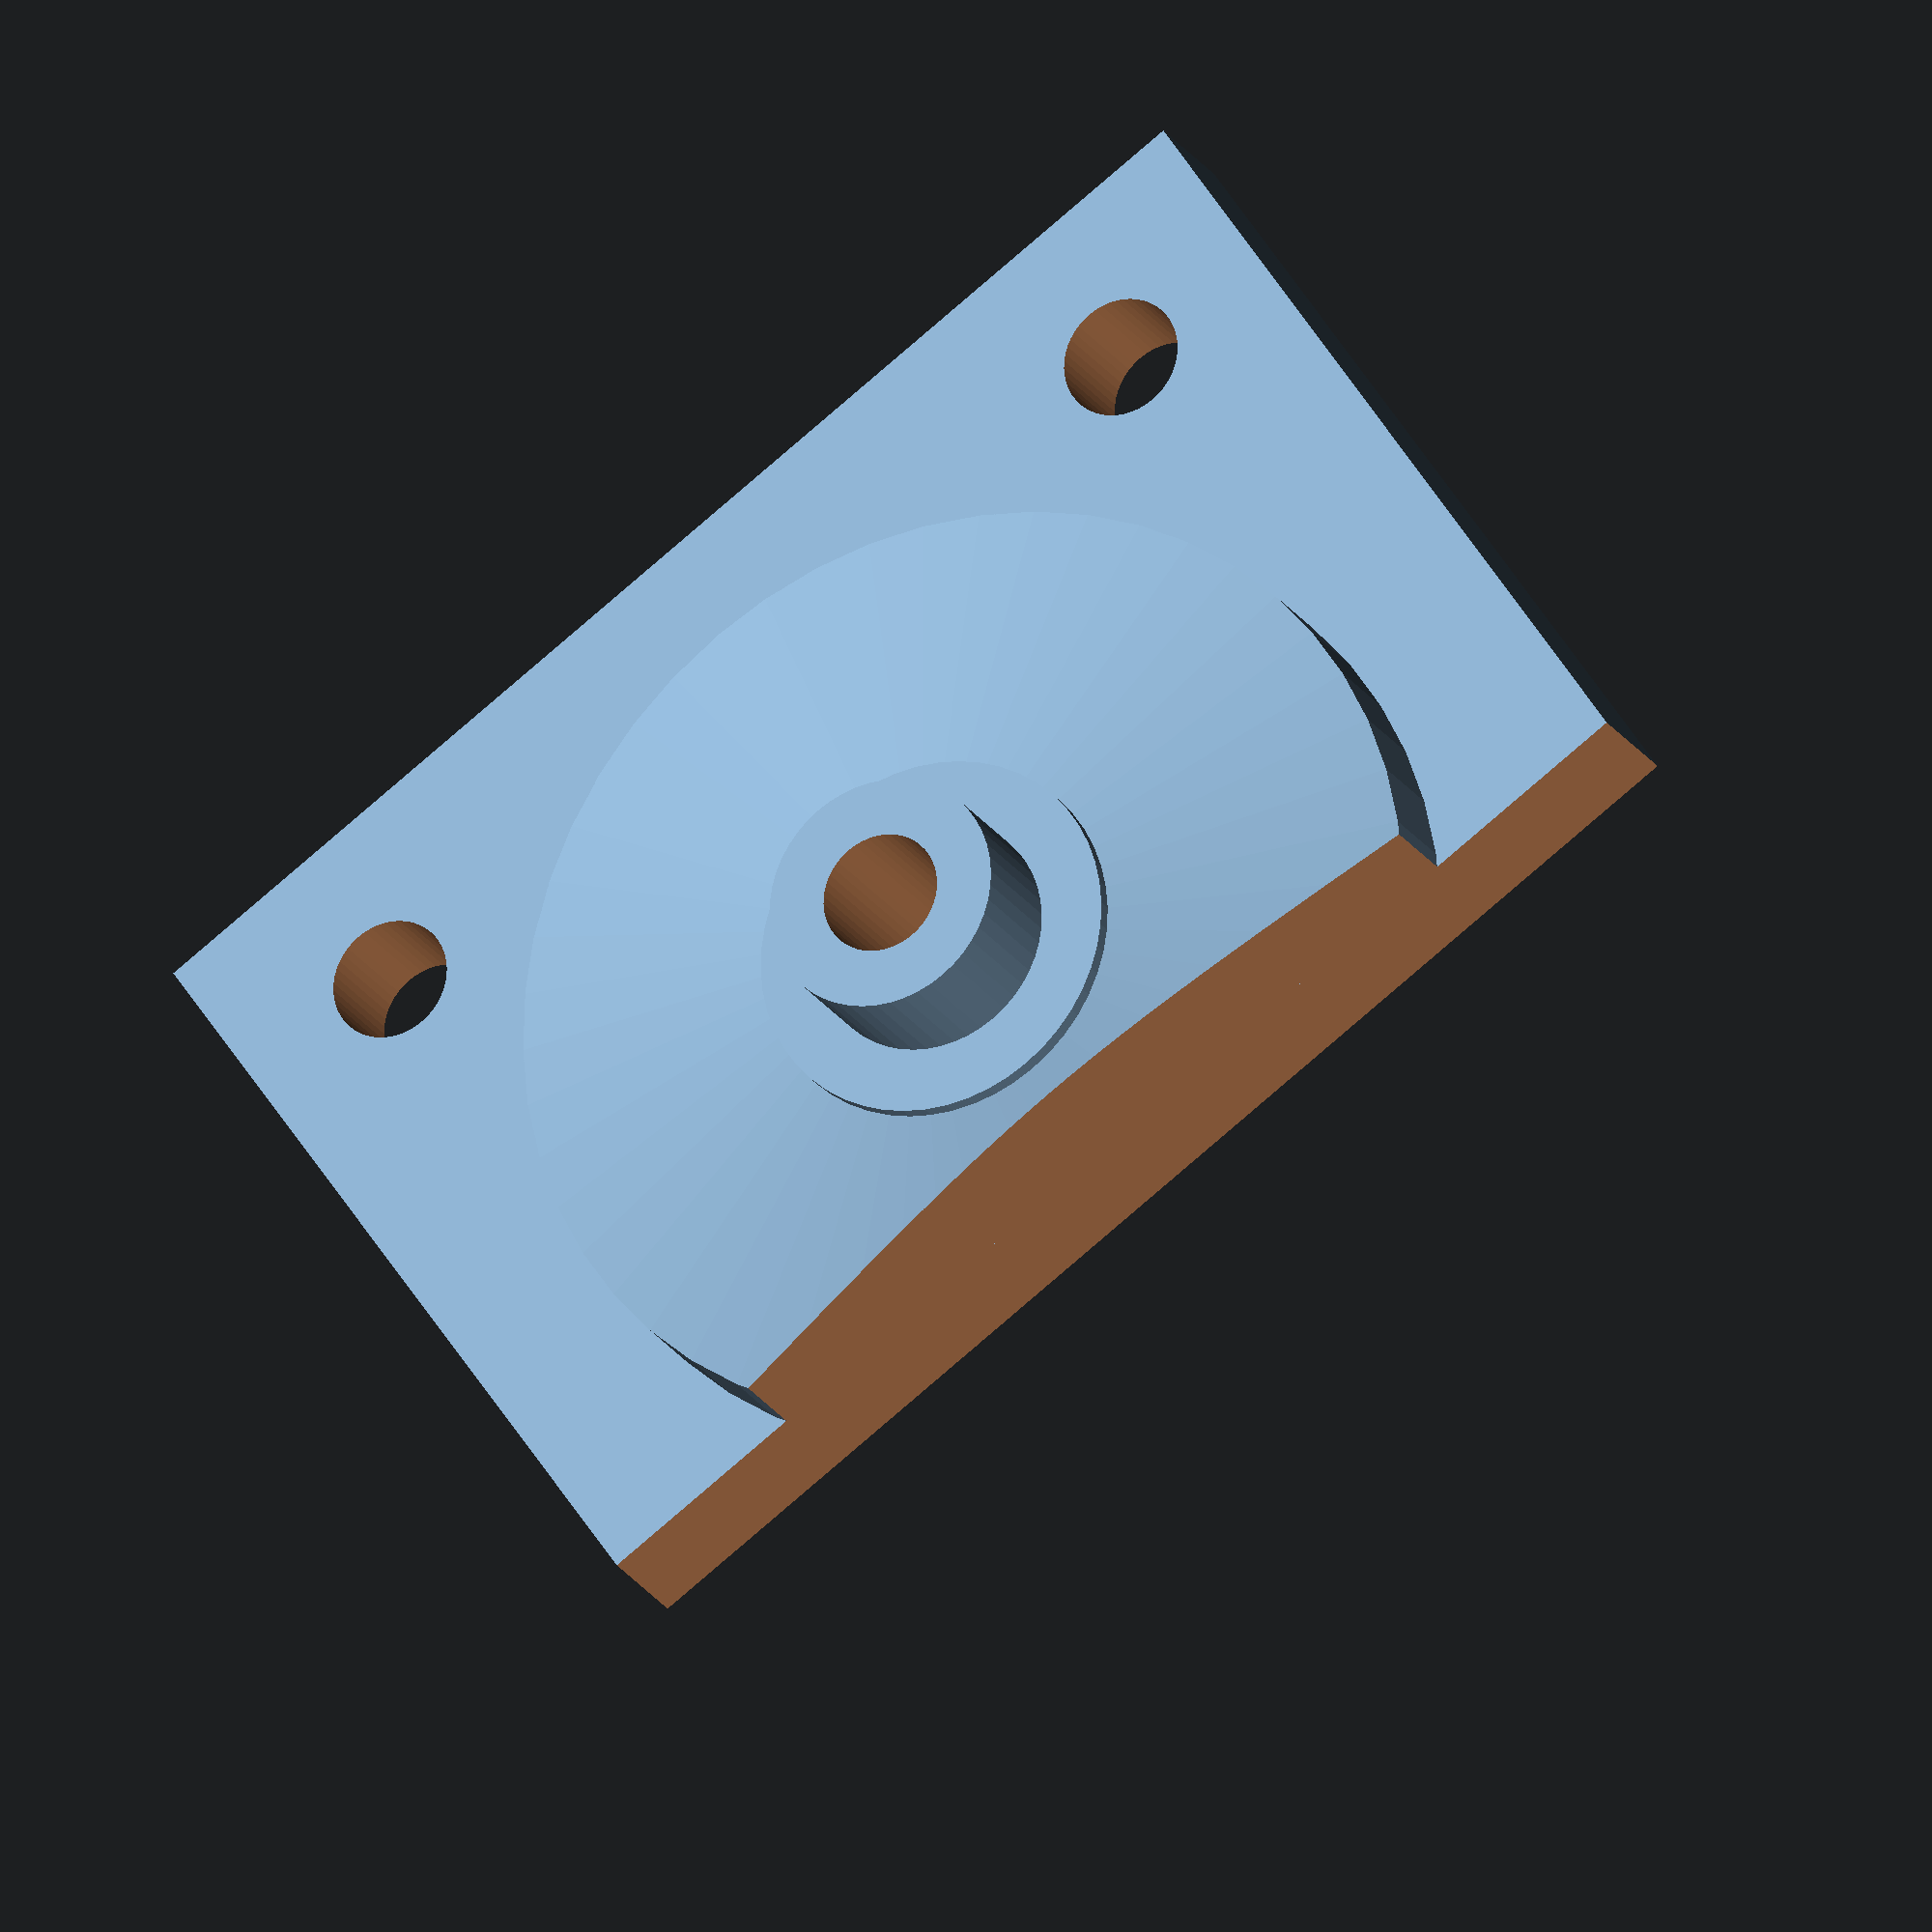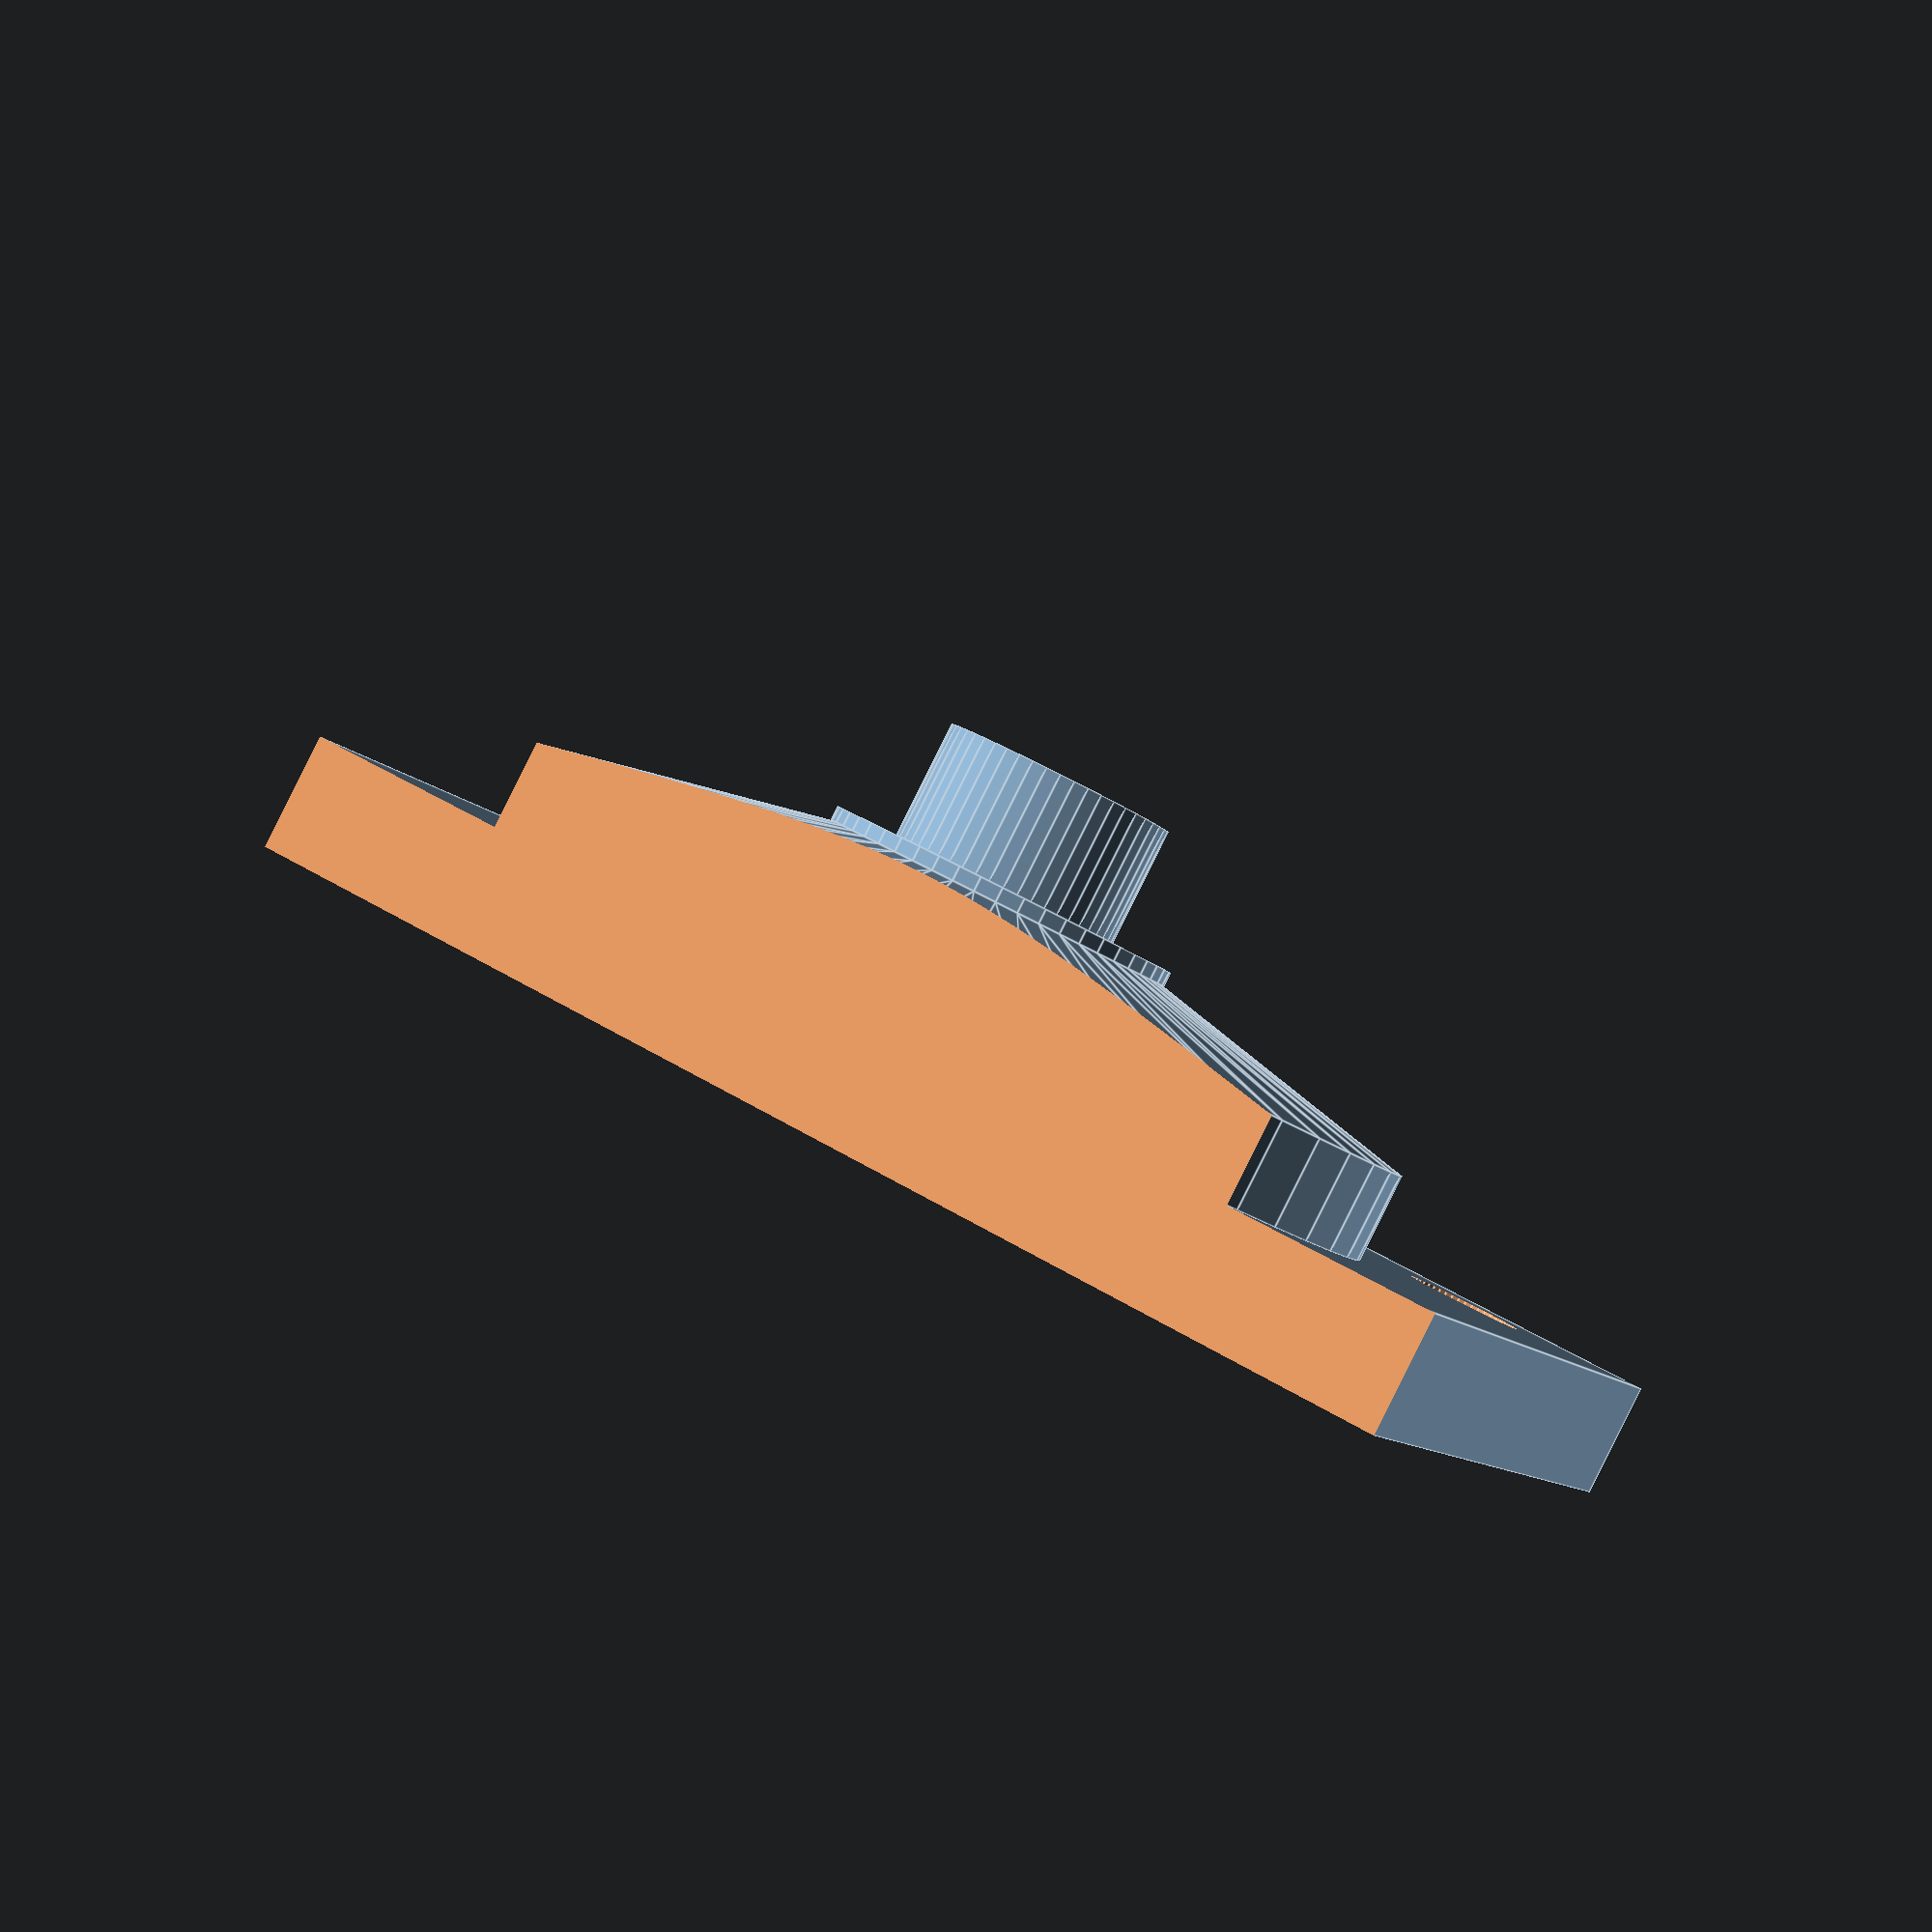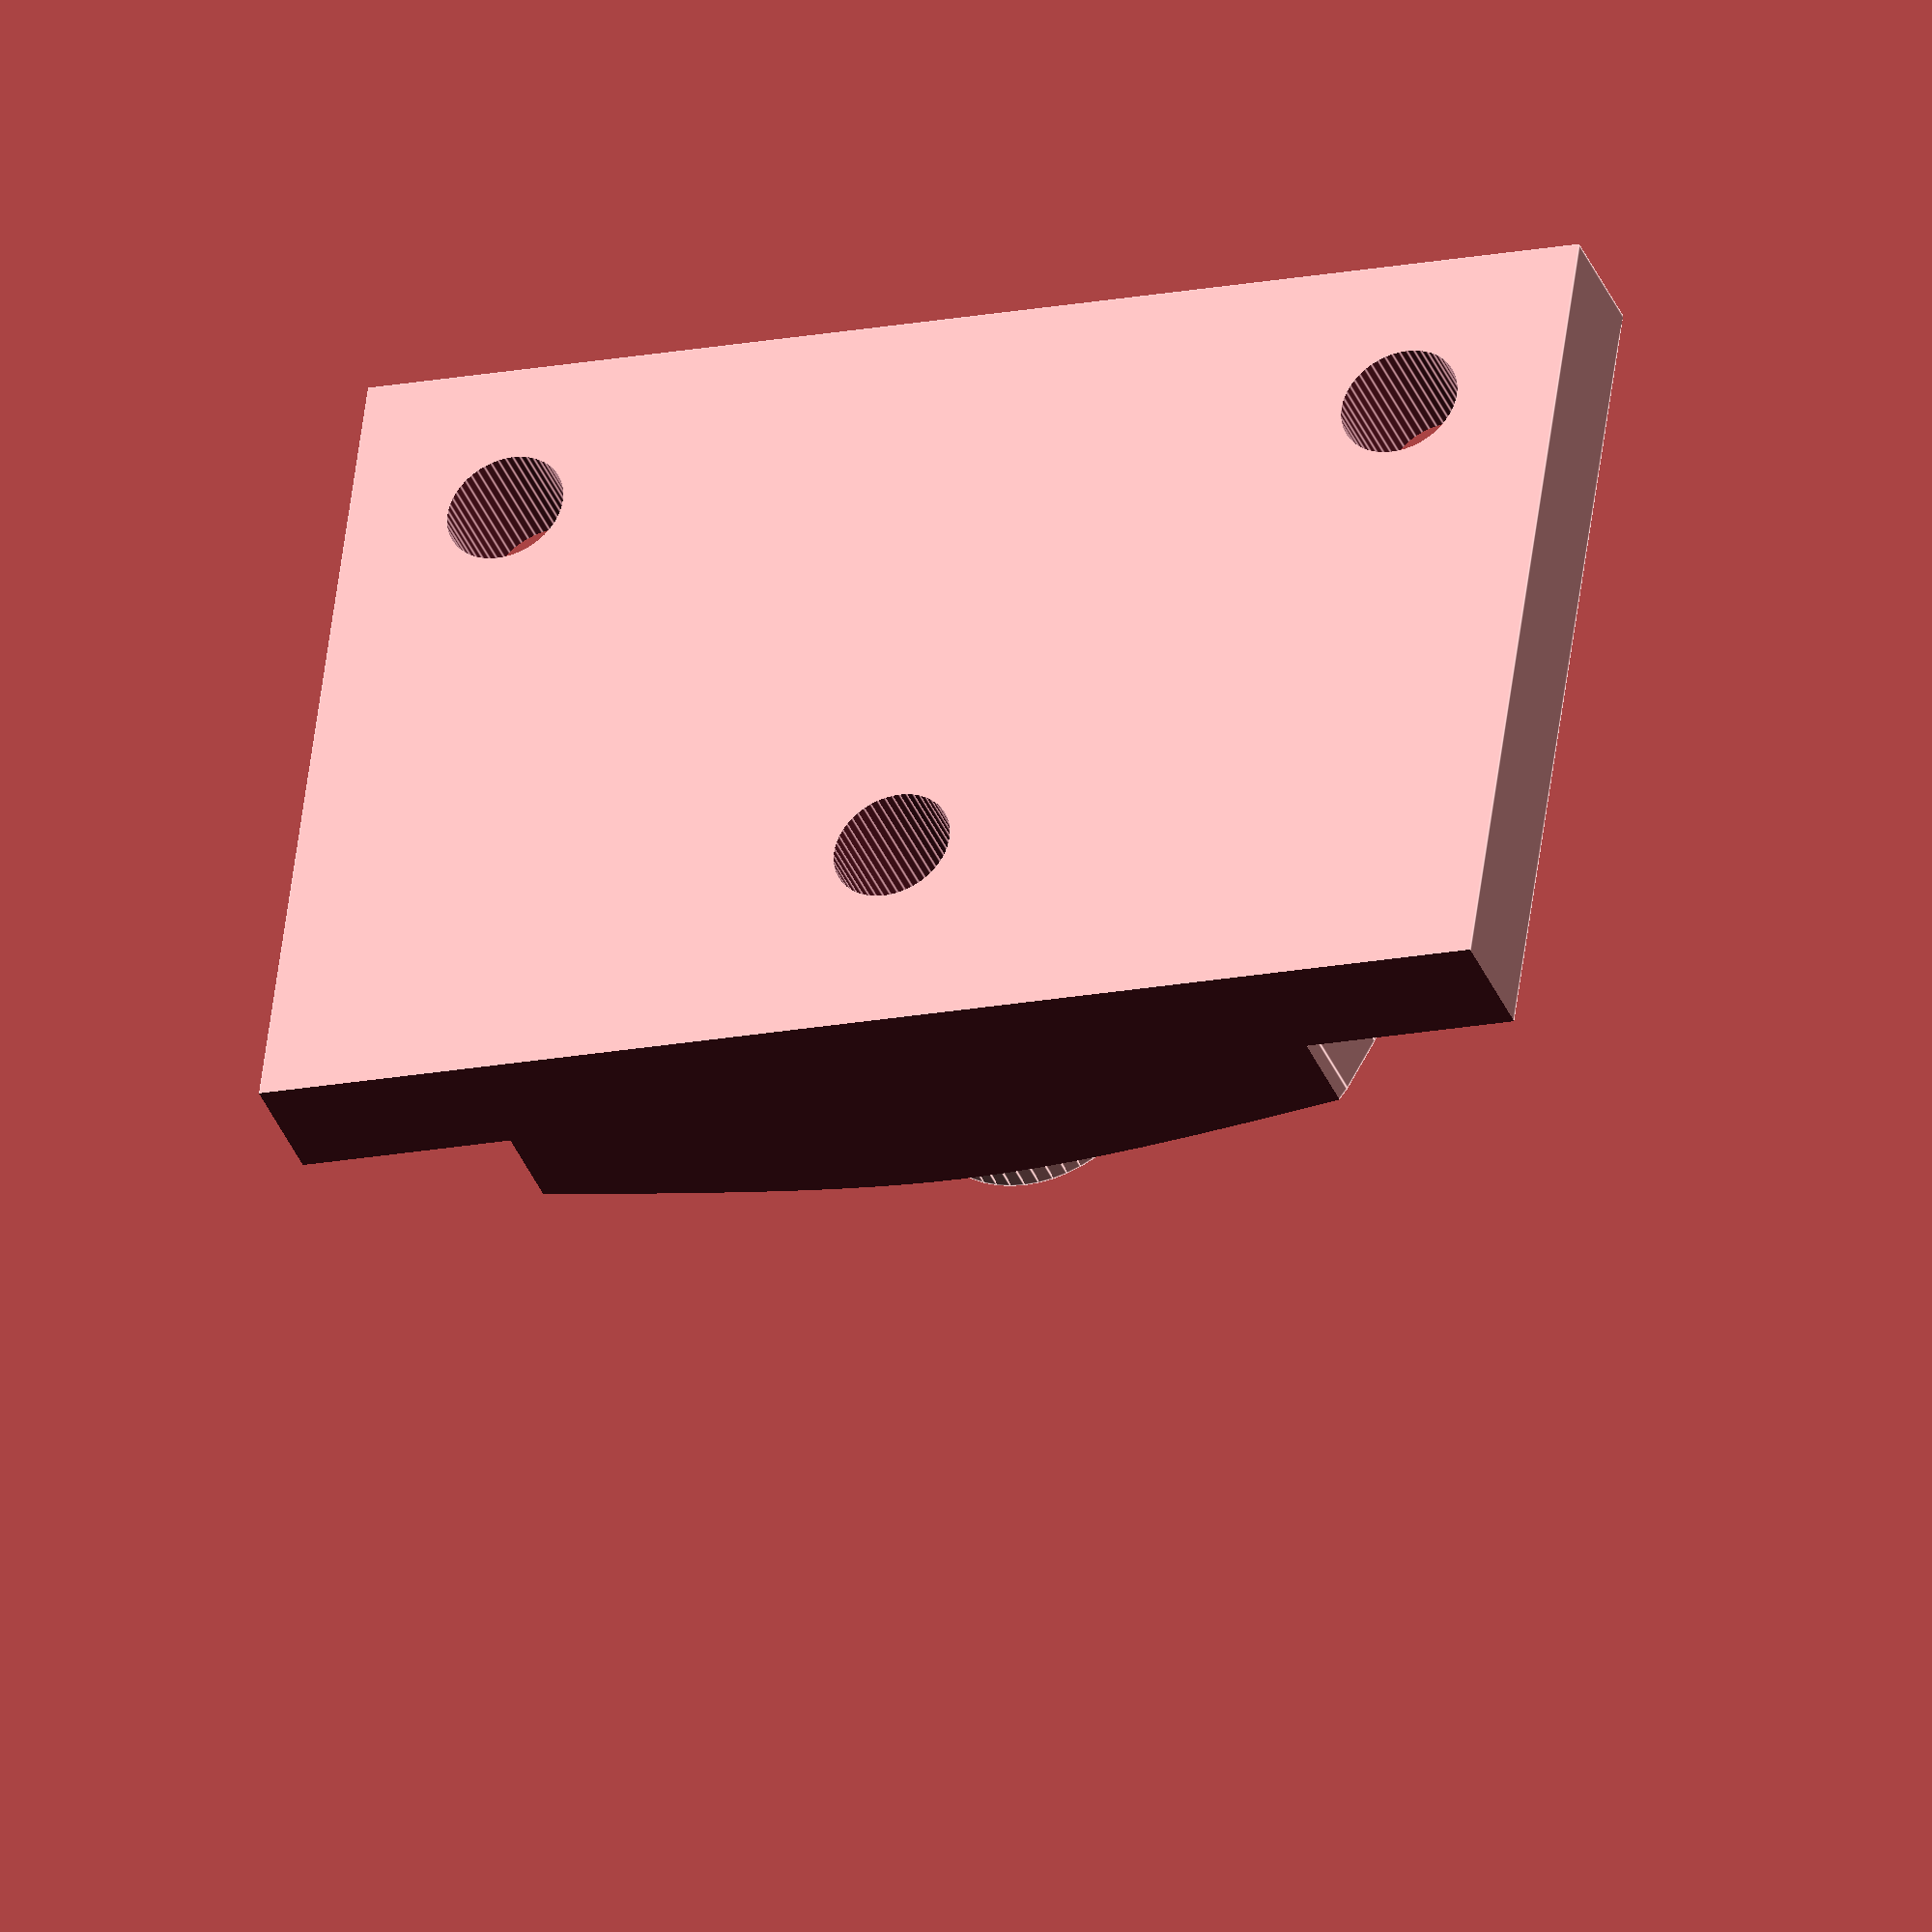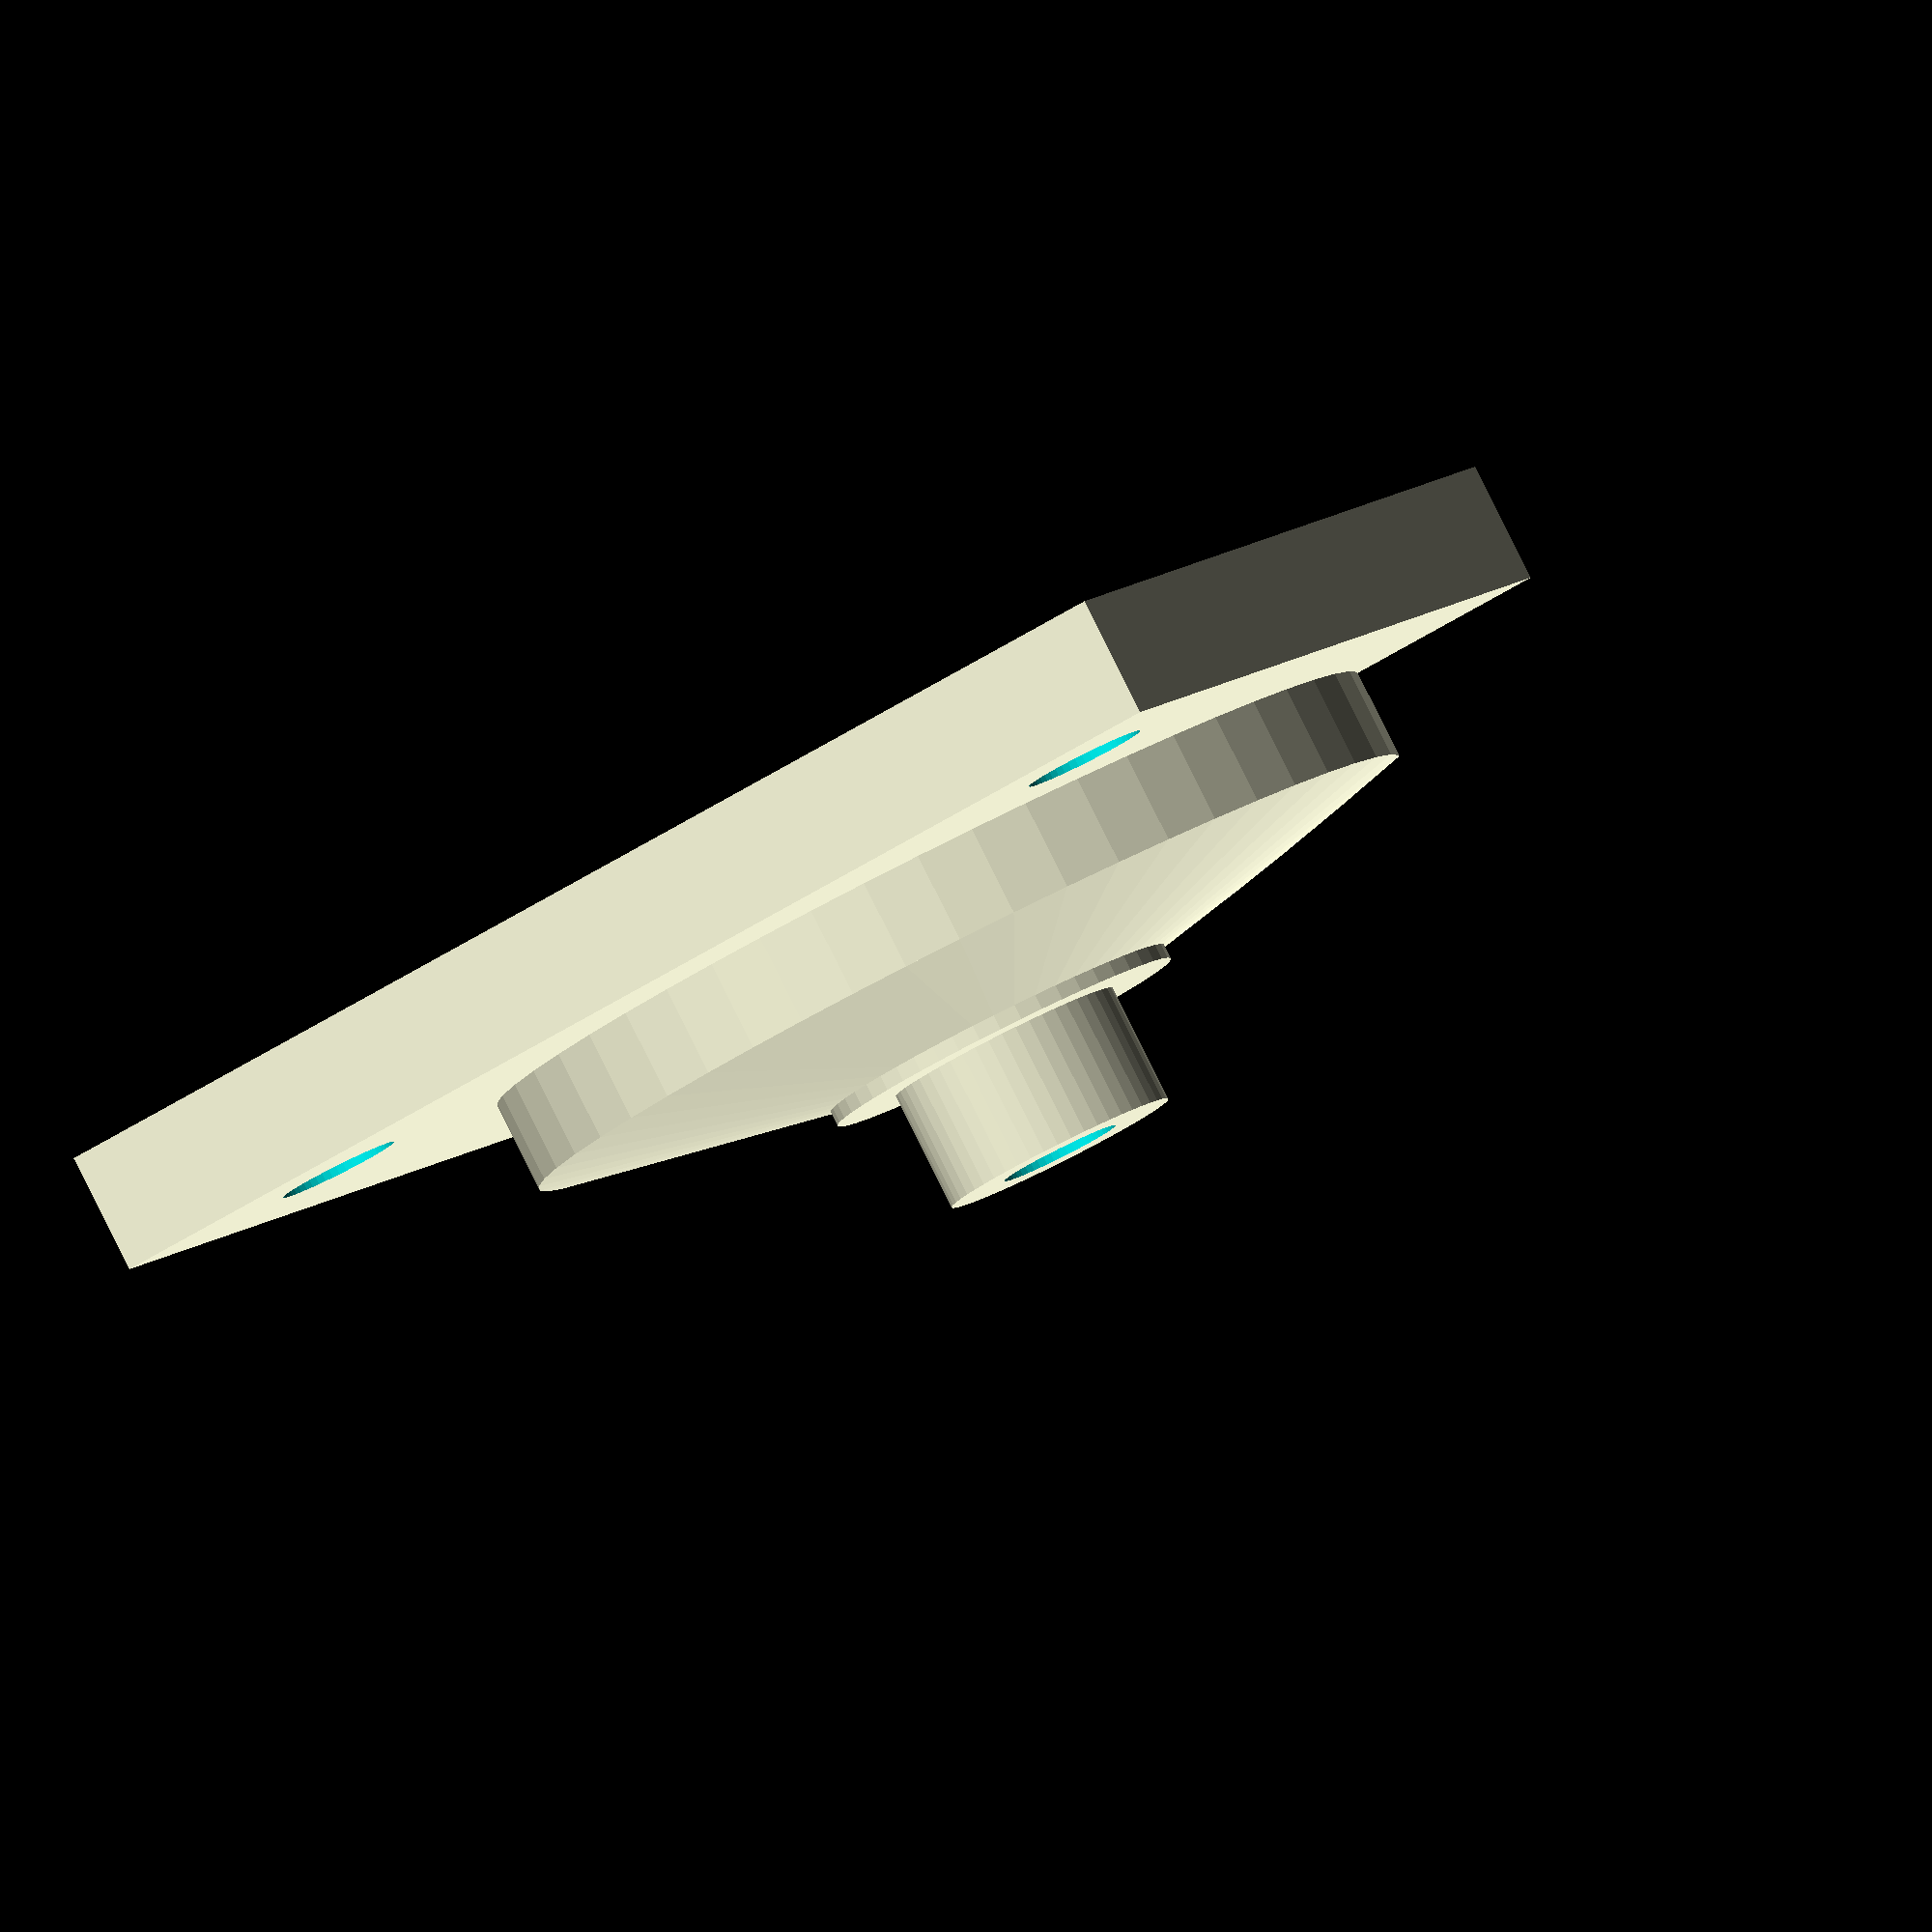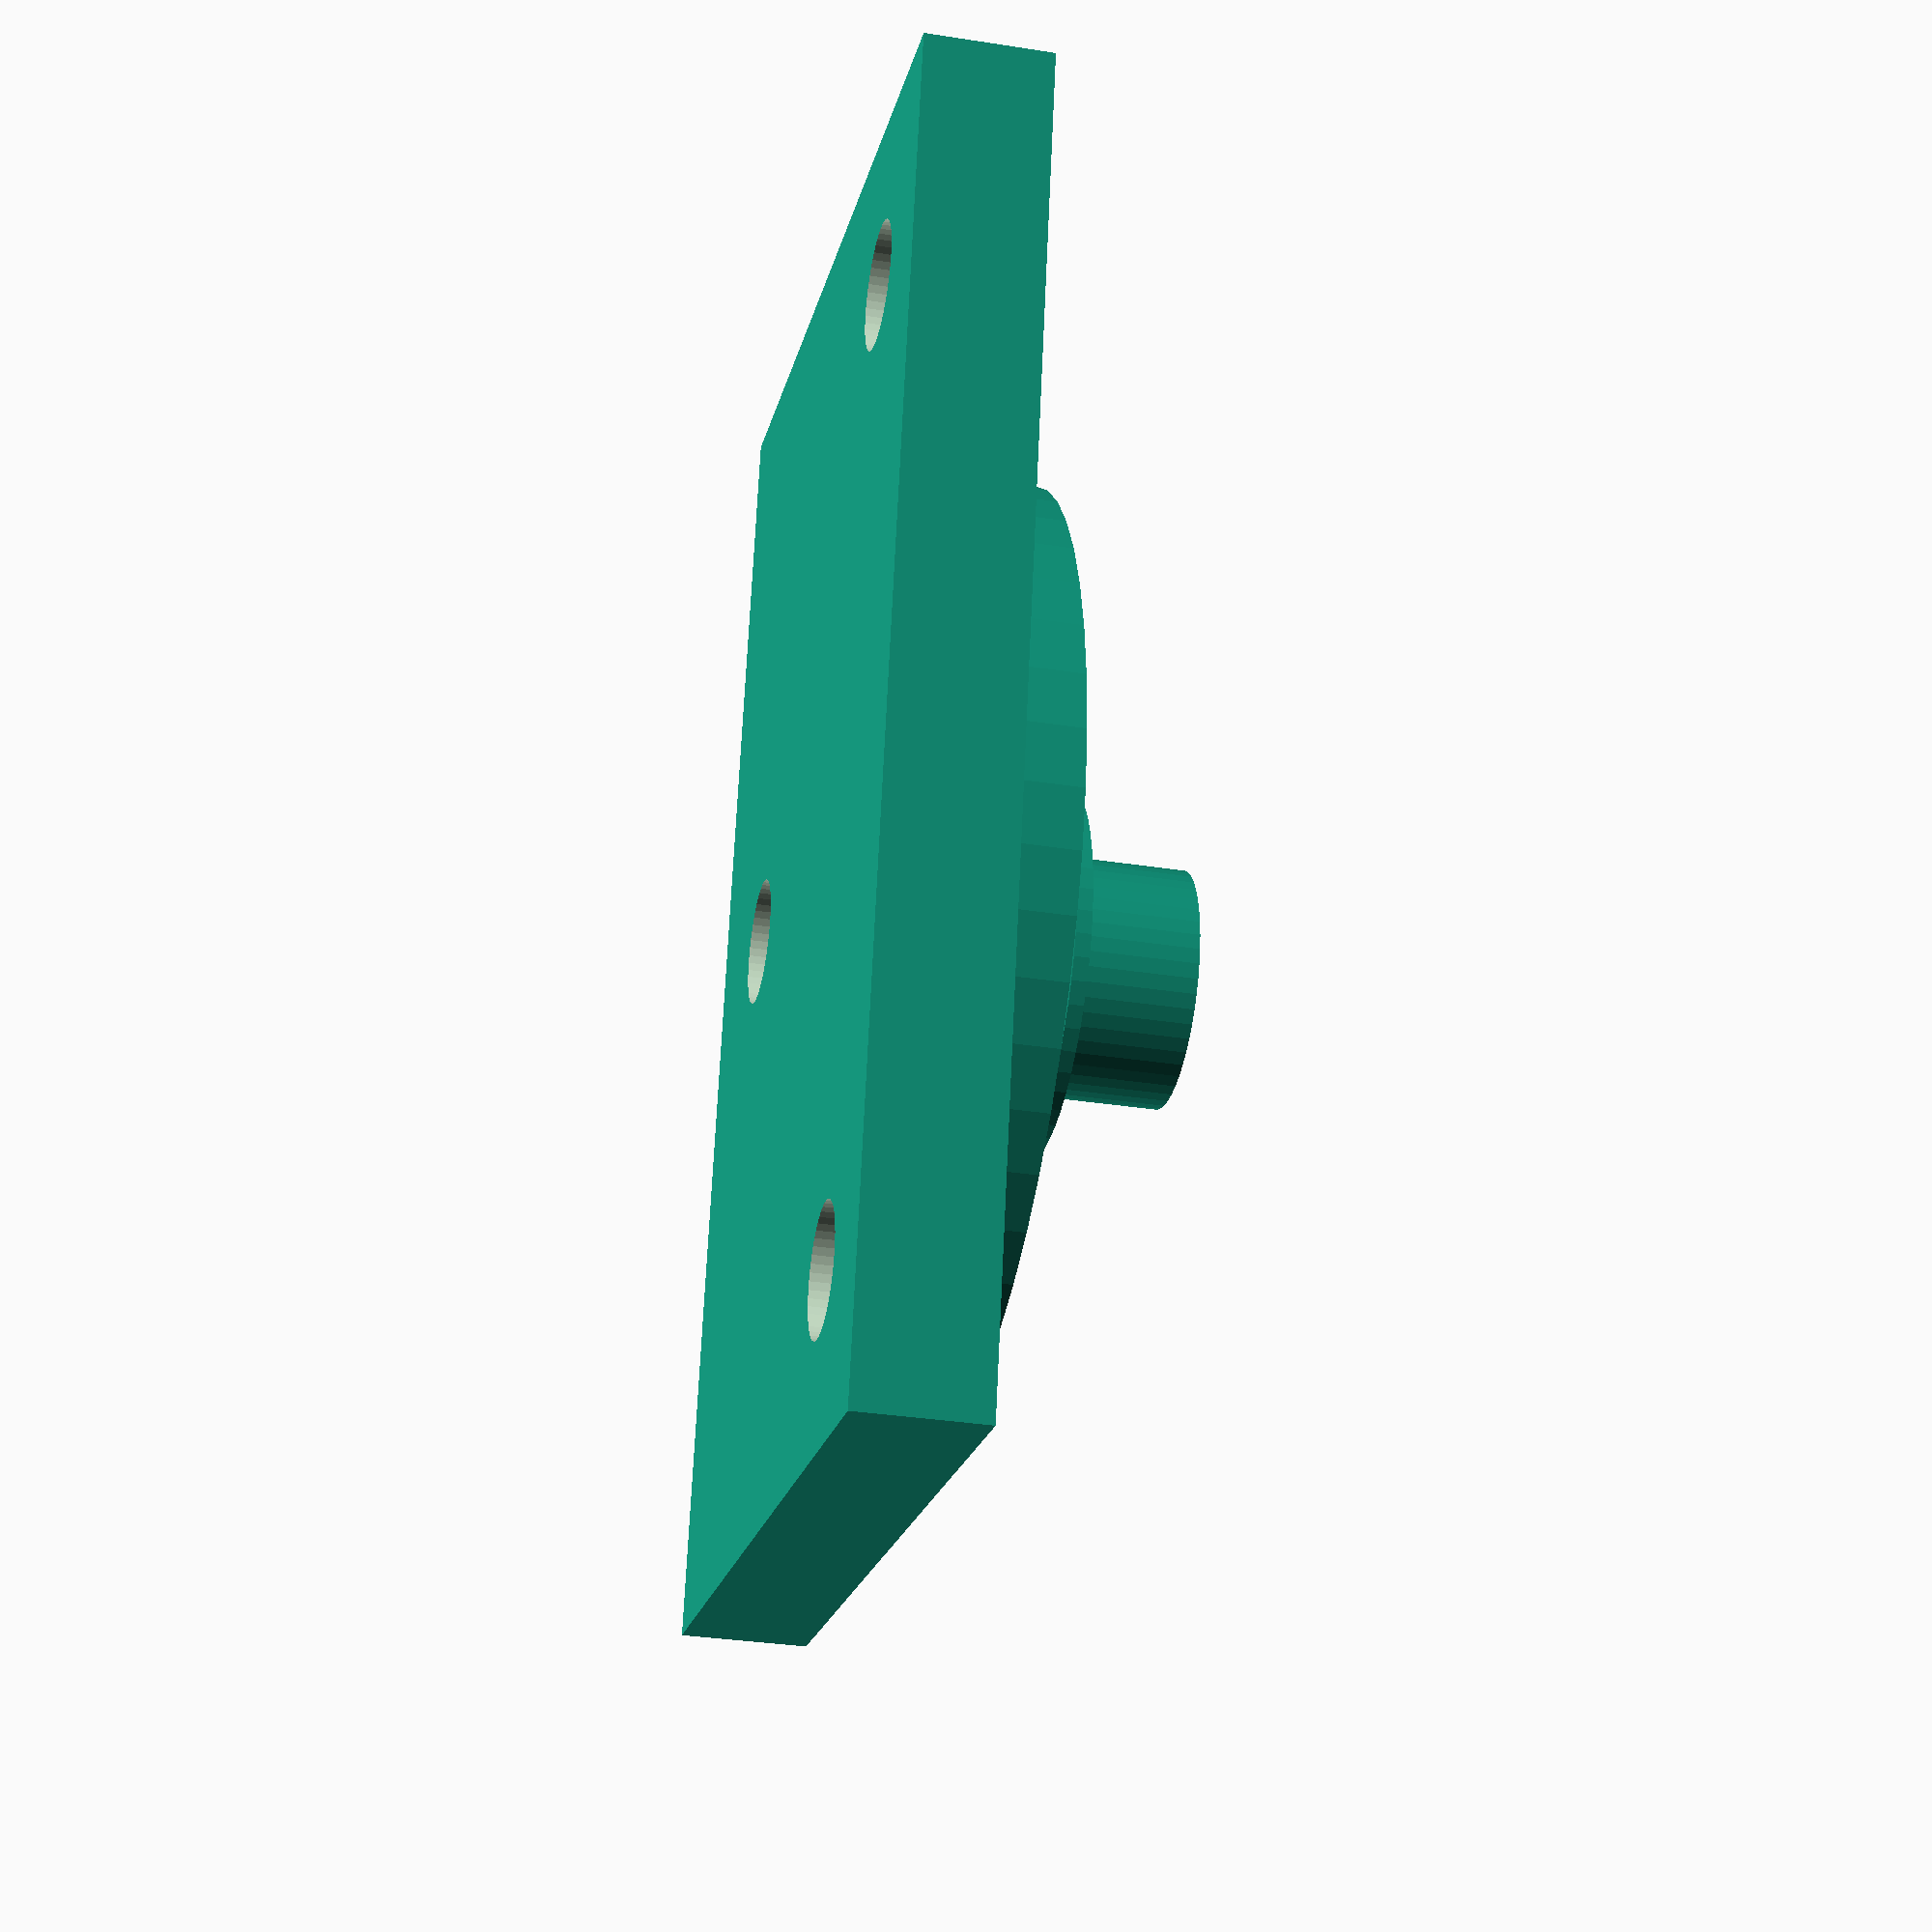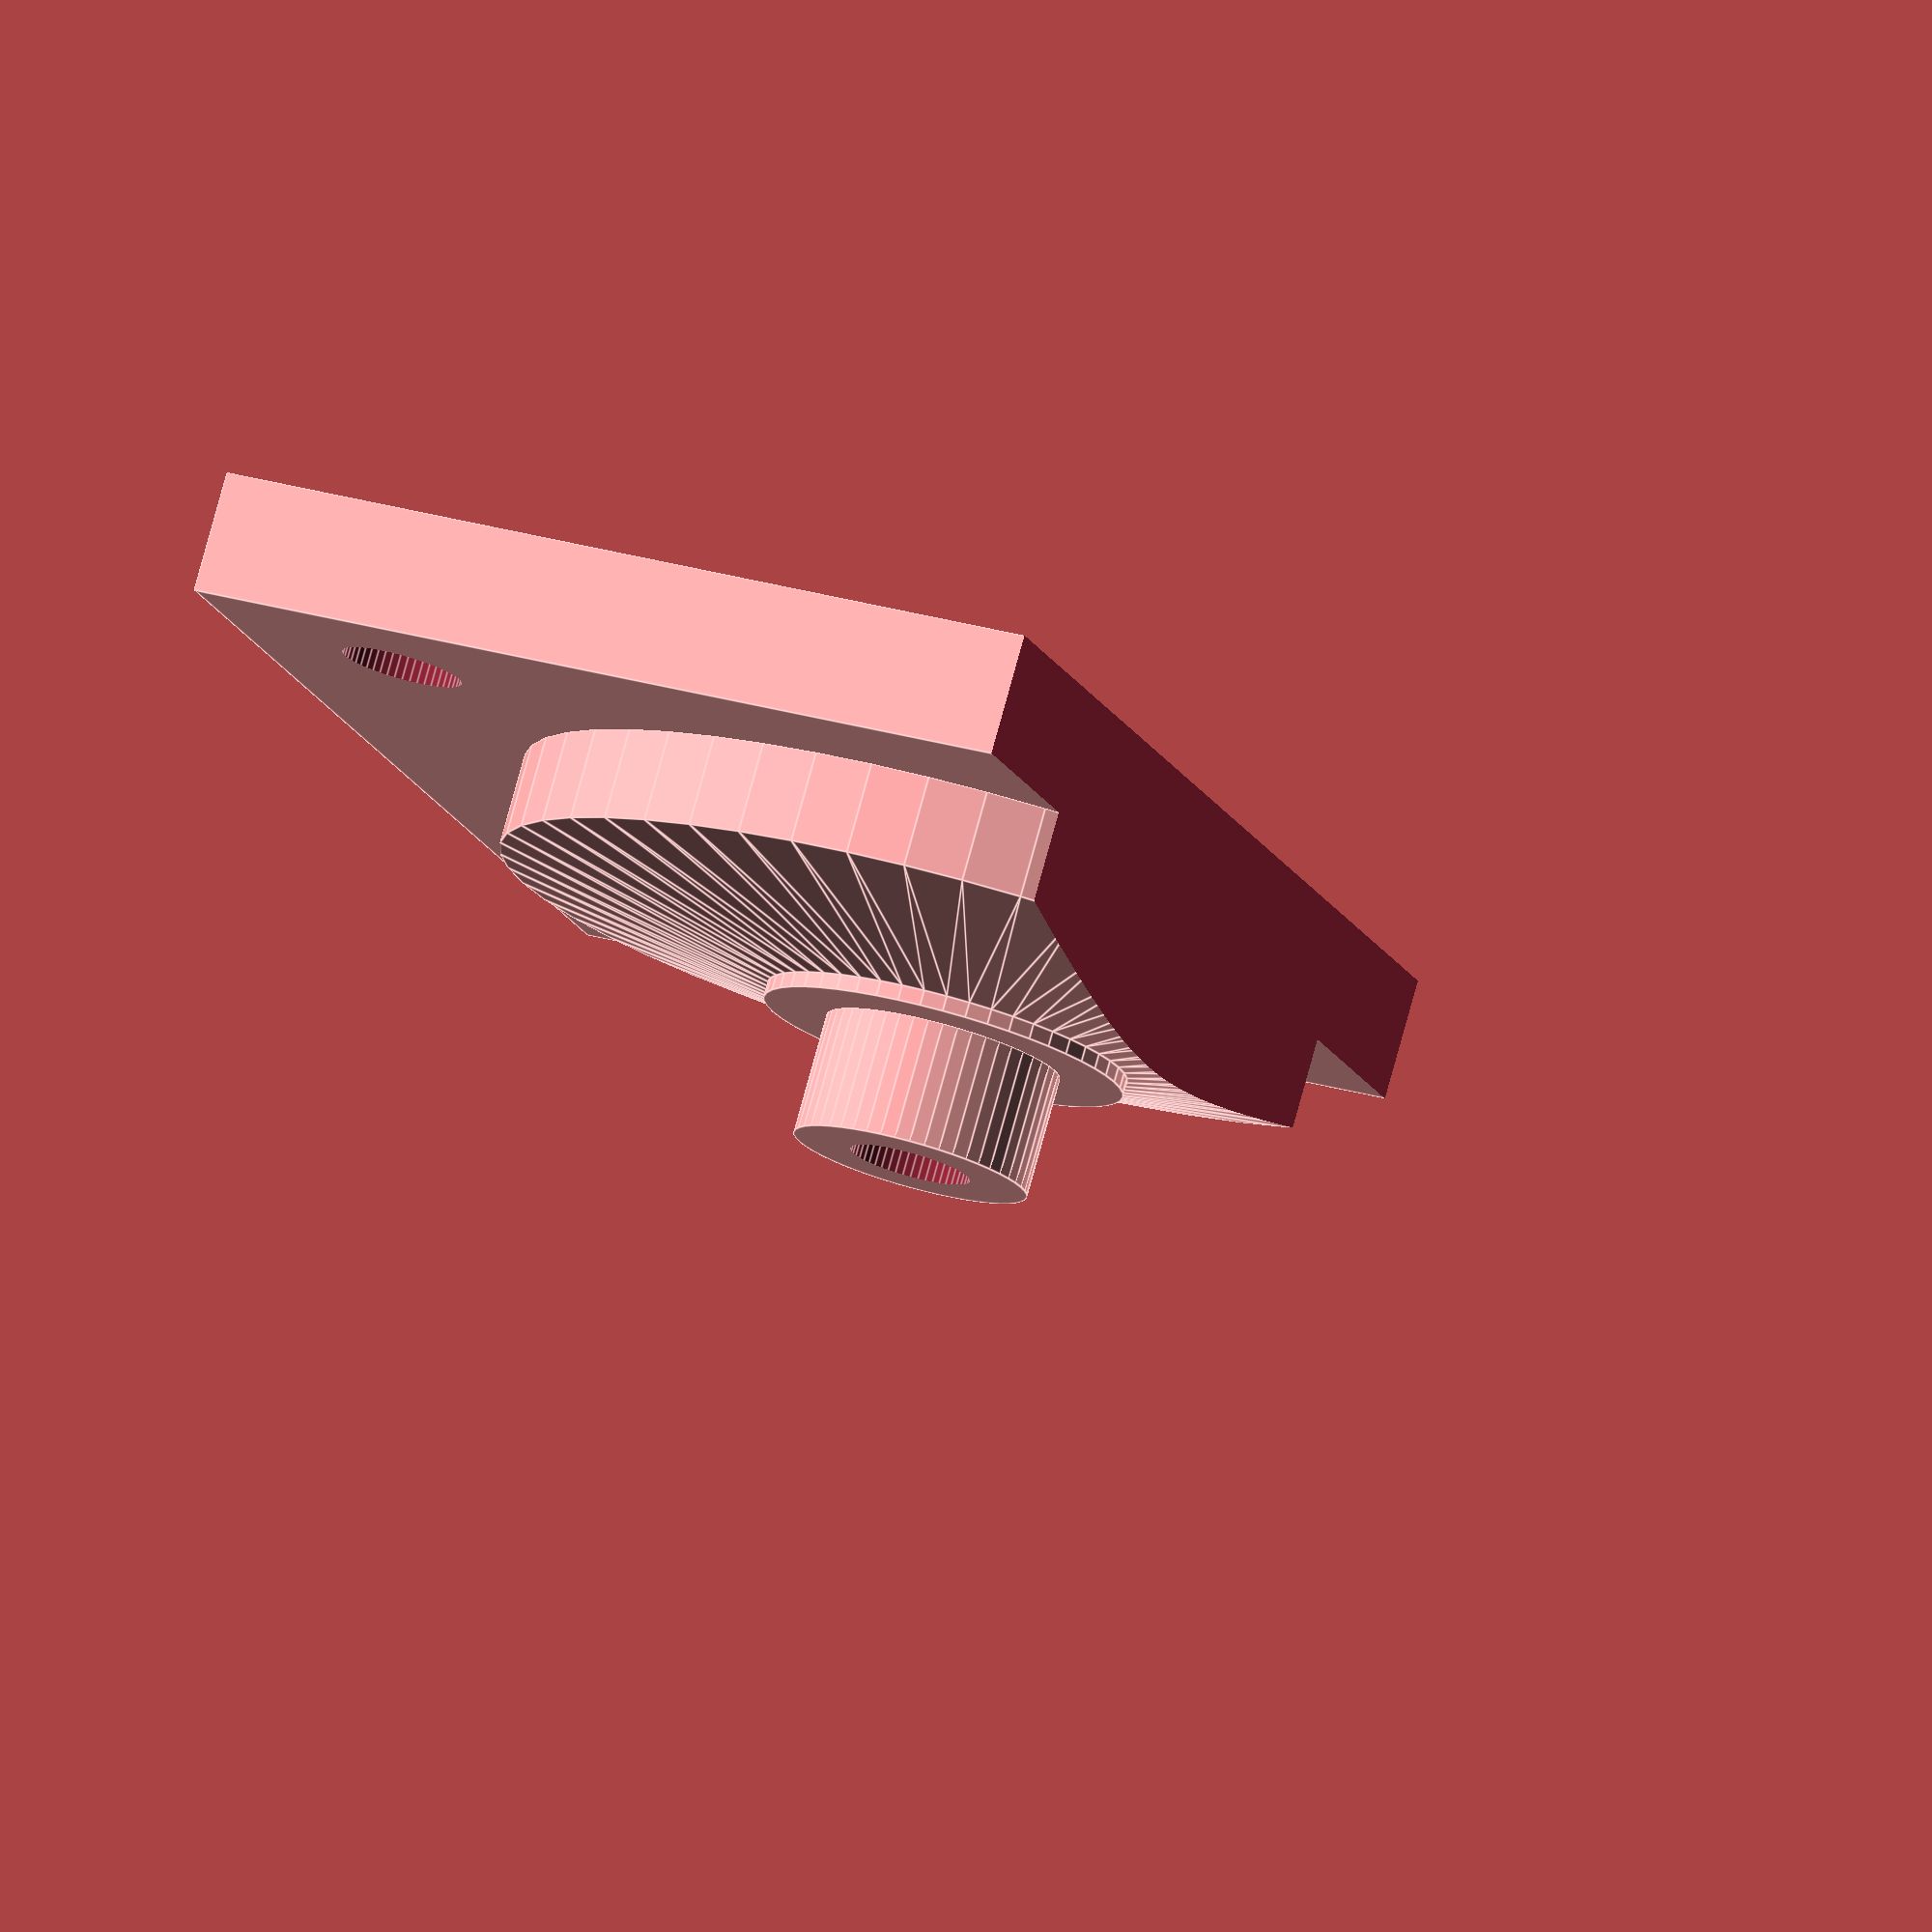
<openscad>
r_m3=2;
r_ecrou_m3=3.3;
r_m8=3.9;
ep_608=8;
ep=4;
l=42;
height=19;

module retour_x(){
	difference(){
		union(){
		cube([l,l,ep]);

		//flasque roulement
		translate([l/2,l/2,ep]){cylinder(r=15.5, h=height/2-2-ep_608/2-0.5, $fn=50);}
		translate([l/2,l/2,ep+height/2-2-ep_608/2-0.5]){cylinder(r1=15.5, r2=6, h=2, $fn=50);}
		translate([l/2,l/2,ep+height/2-2-ep_608/2+2-0.5]){cylinder(r=6, h=0.5, $fn=50);}
		translate([l/2,l/2,ep+height/2-2-ep_608/2+2]){cylinder(r=r_m8, h=ep_608/2, $fn=50);}
		}
	
		//trous pour fixation
		translate([5.5,5.5,-5]){cylinder(r=r_m3, h=15, $fn=50);}
		translate([l-5.5,5.5,-5]){cylinder(r=r_m3, h=15, $fn=50);}
		translate([5.5,l-5.5,-5]){cylinder(r=r_m3, h=15, $fn=50);}
		translate([l-5.5,l-5.5,-5]){cylinder(r=r_m3, h=15, $fn=50);}
		
		translate([l/2,l/2,-5]){cylinder(r=r_m3, h=50, $fn=50);}

		//rabotage de la pièce pour rentrer
		translate([28,-5,-5]){cube([60,60,50]);}
	}


}
retour_x();
</openscad>
<views>
elev=22.5 azim=56.1 roll=24.1 proj=o view=solid
elev=89.2 azim=112.6 roll=333.4 proj=p view=edges
elev=38.0 azim=82.3 roll=200.7 proj=o view=edges
elev=94.6 azim=239.9 roll=206.6 proj=o view=wireframe
elev=32.5 azim=348.0 roll=257.6 proj=p view=wireframe
elev=281.1 azim=341.8 roll=15.4 proj=o view=edges
</views>
